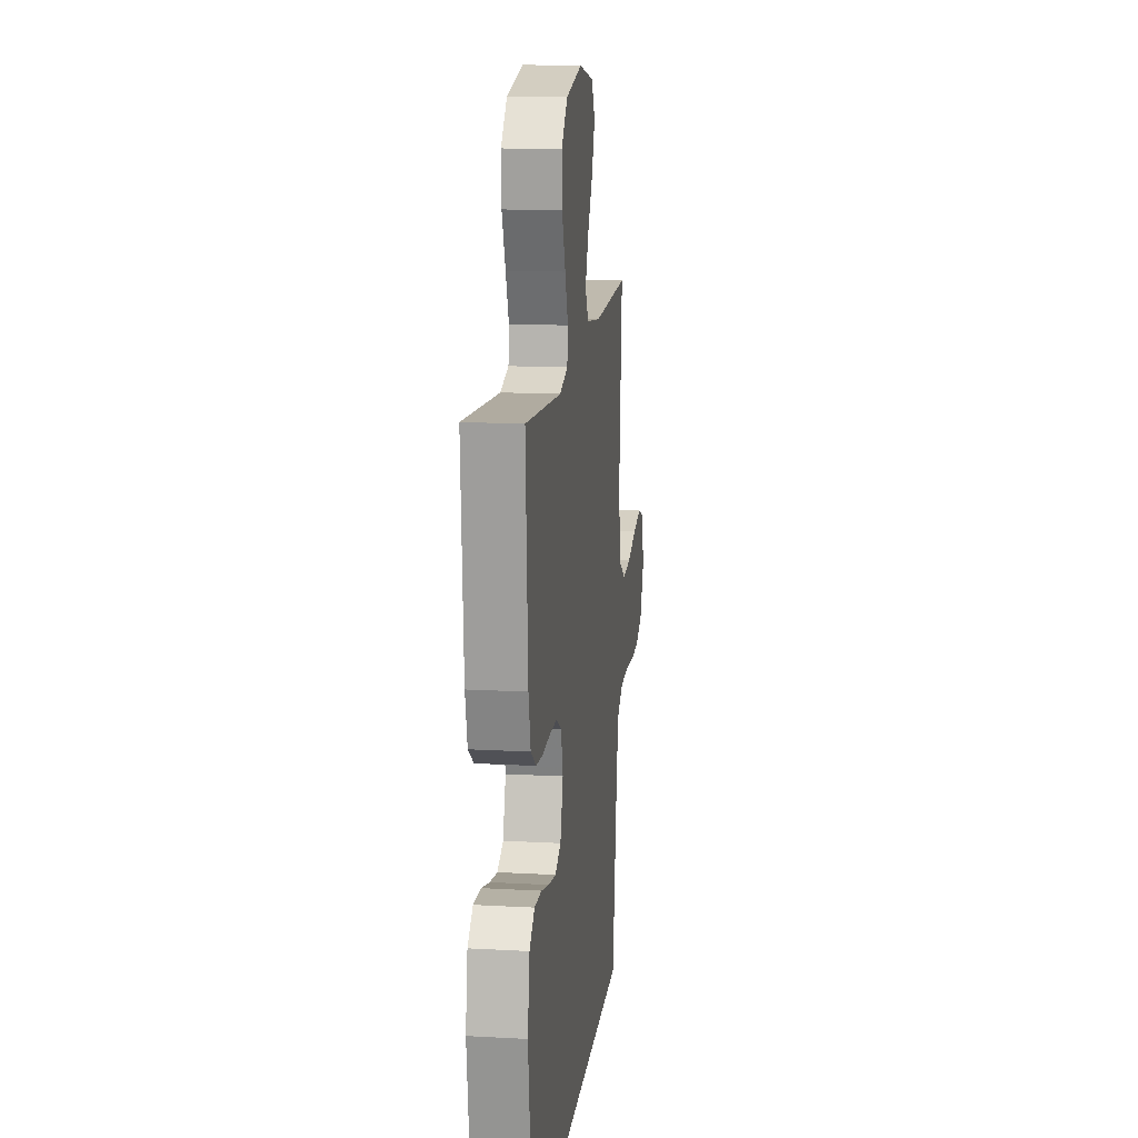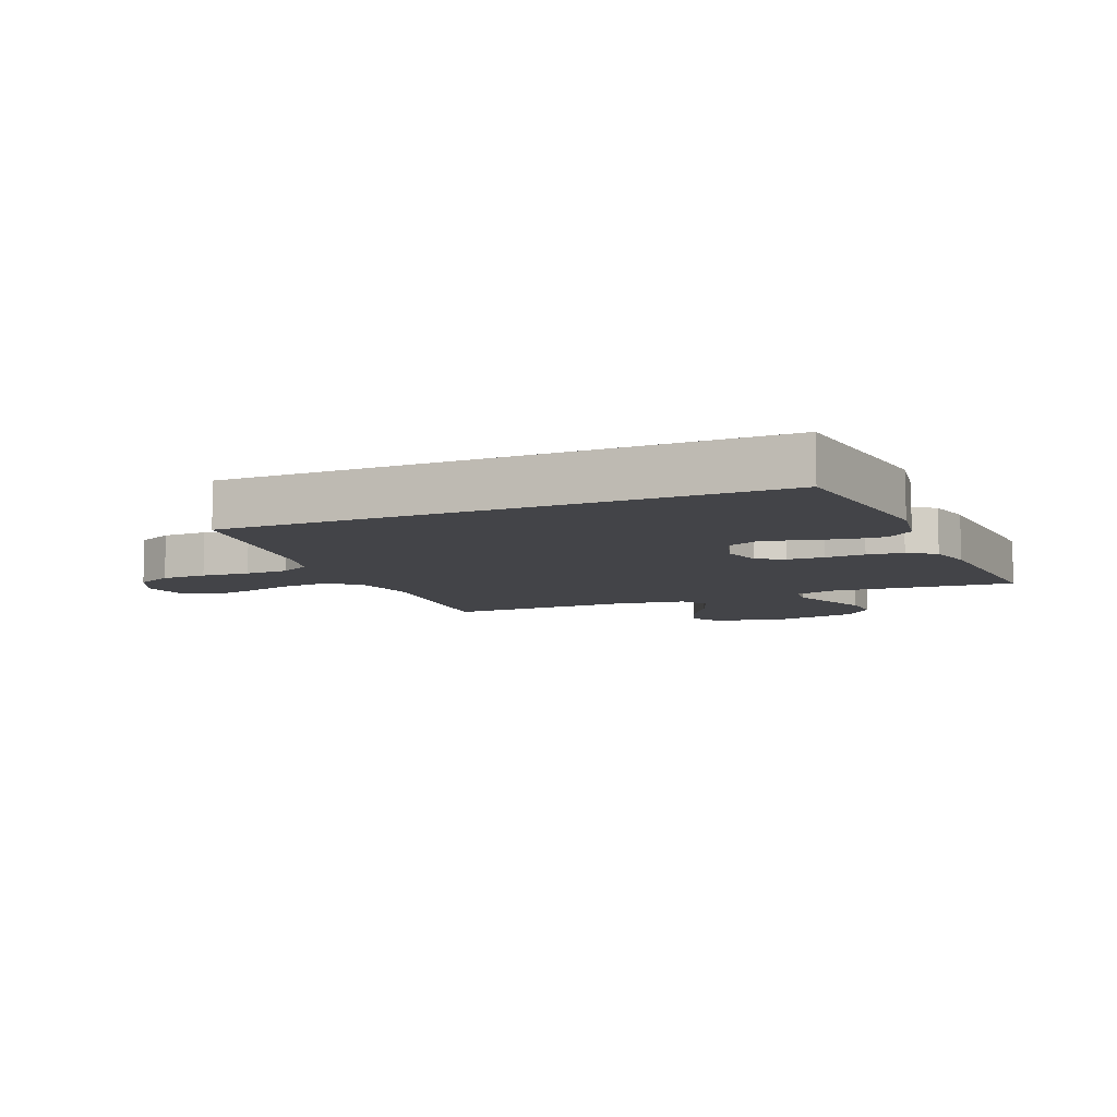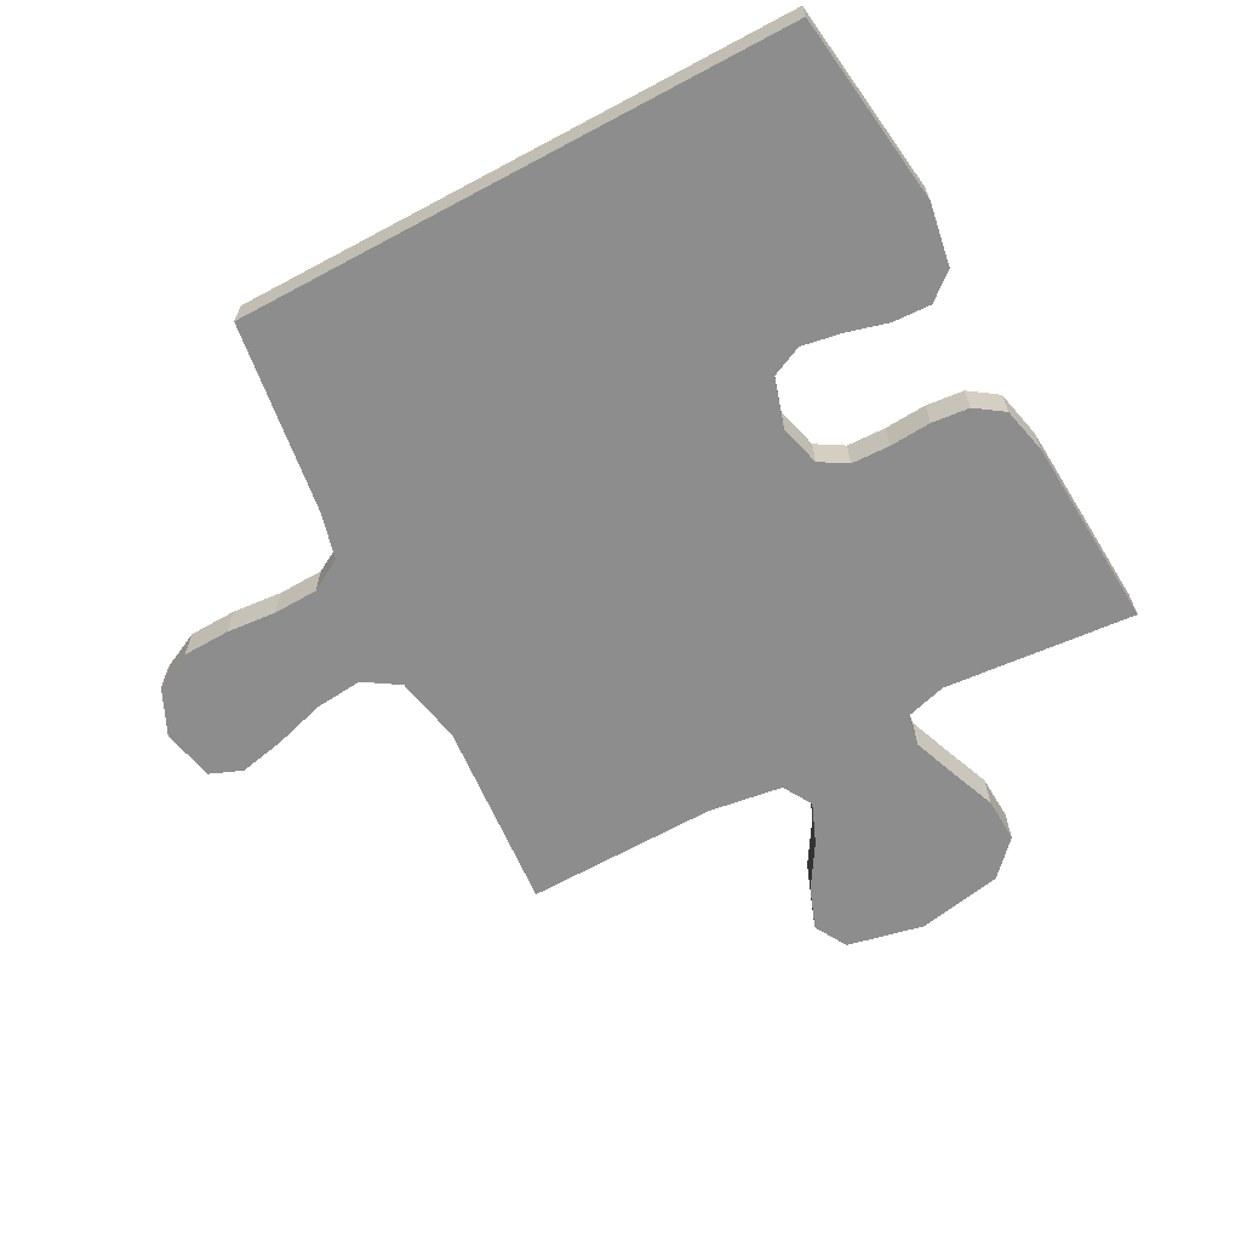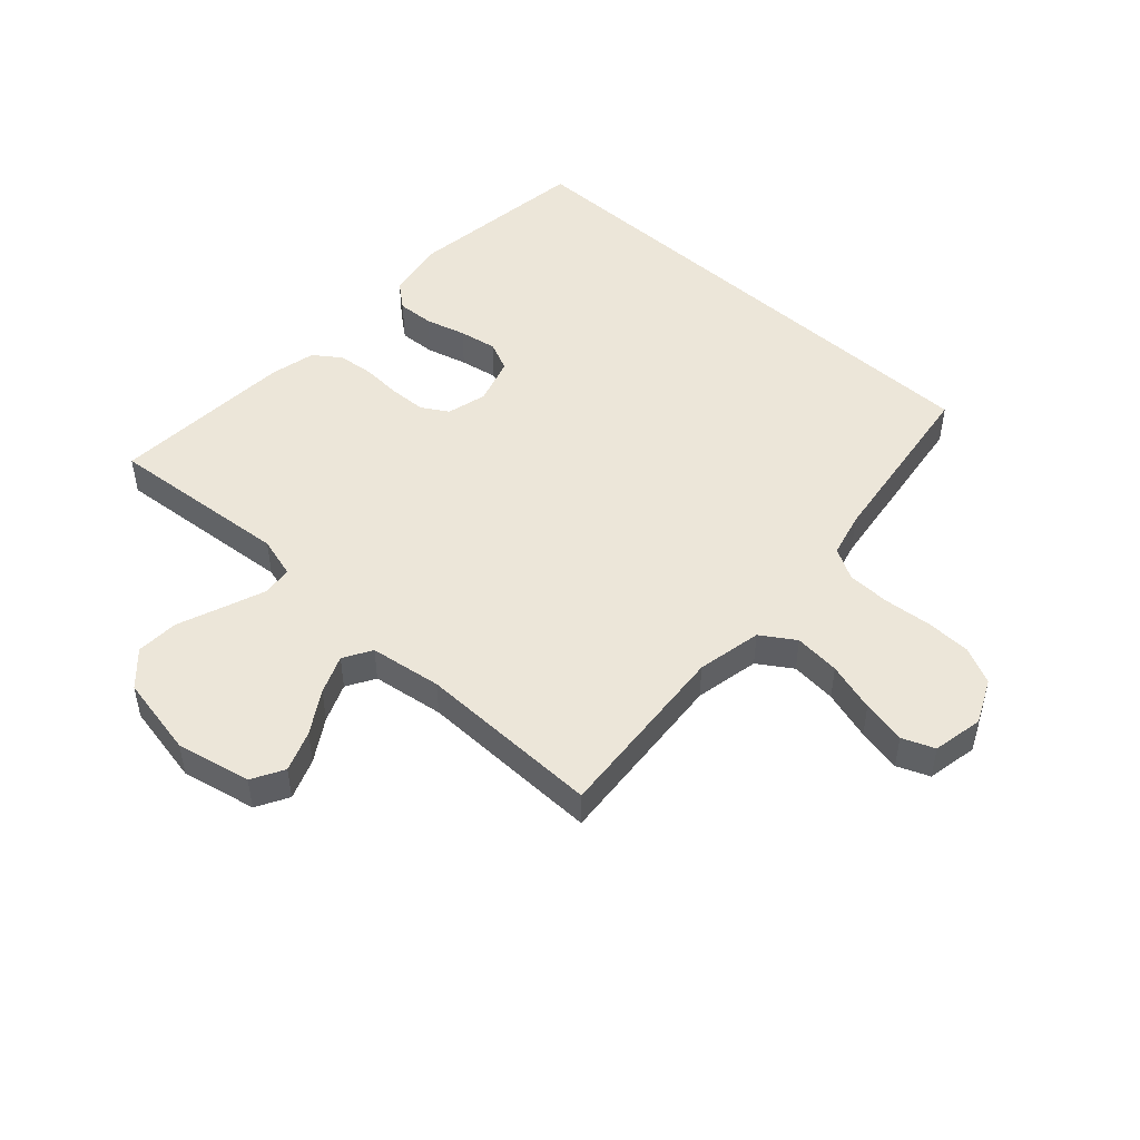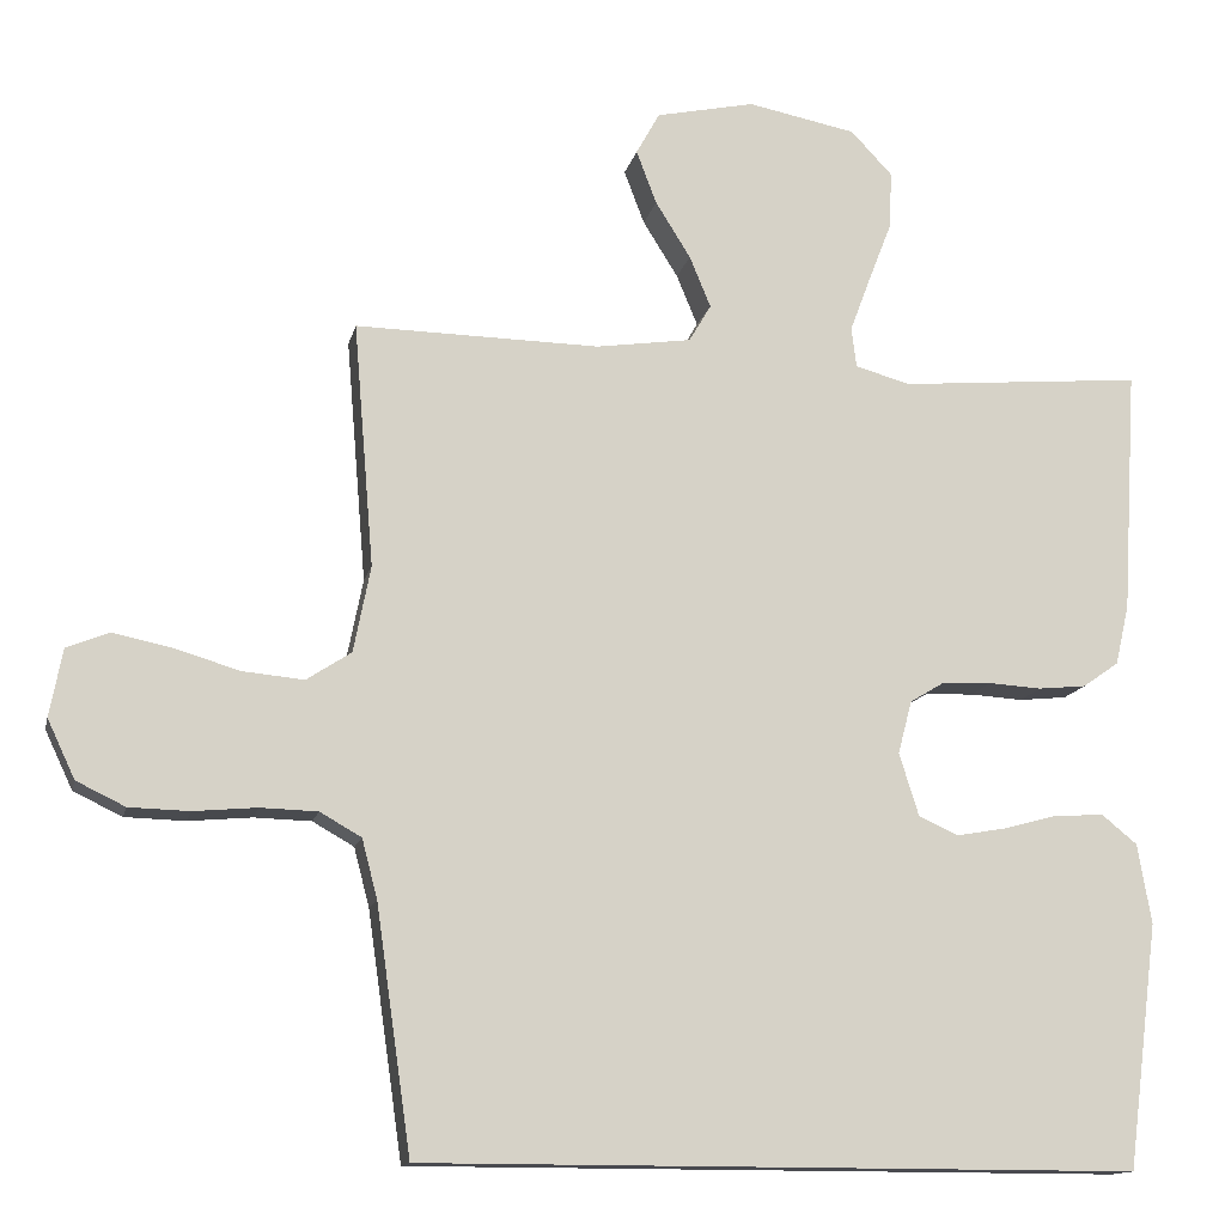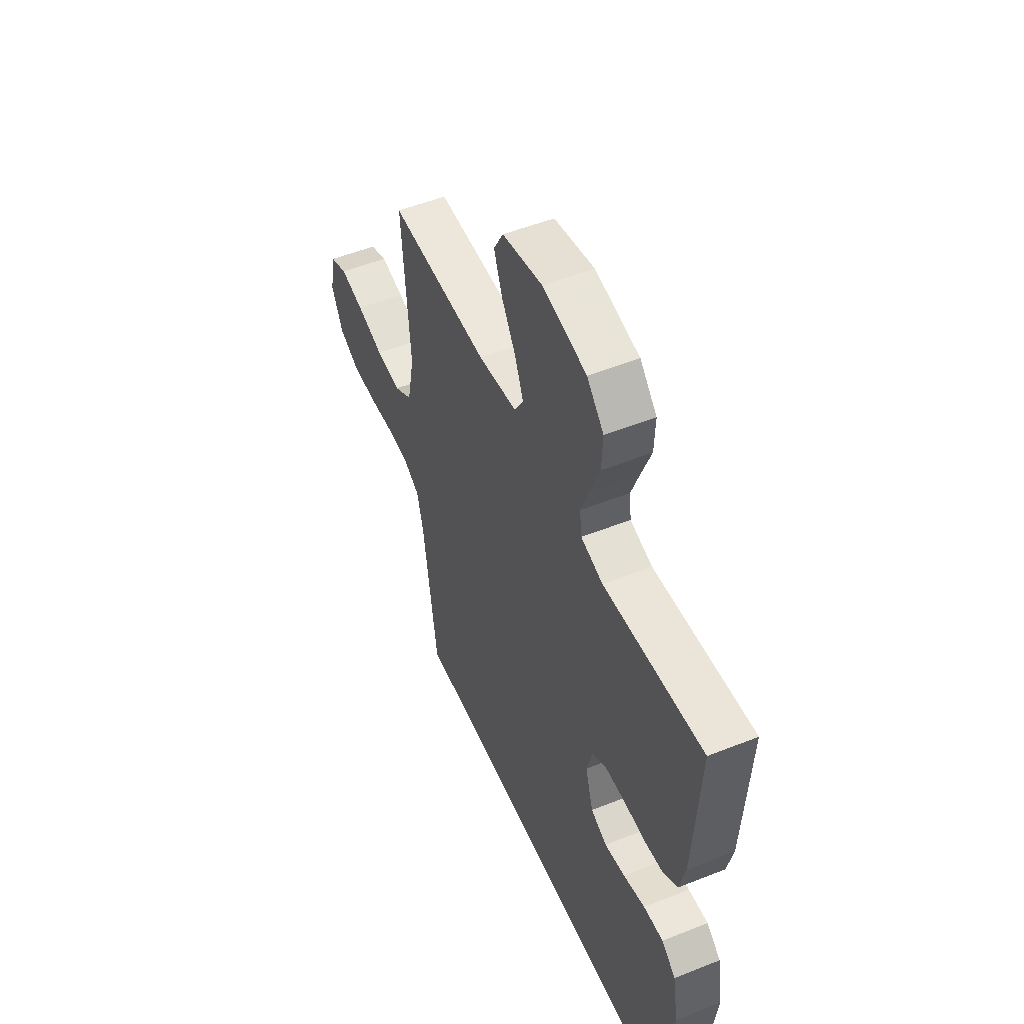
<metadata>
{"format":"obj","ext":"obj","renderer":"f3d","projection":"perspective","resolution":1024,"background":"white","views":[{"elev":14.6,"azim":-83.1,"up":"+Z"},{"elev":-8.3,"azim":-157.0,"up":"+Y"},{"elev":-64.7,"azim":-151.7,"up":"+Y"},{"elev":48.8,"azim":42.4,"up":"+Y"},{"elev":-13.5,"azim":167.7,"up":"+Z"},{"elev":52.0,"azim":-113.3,"up":"+Z"}]}
</metadata>
<code>
v -0.46 0.07 -0.5
v -0.498 0.07 -0.2
v -0.481 0.07 -0.102
v -0.438 0.07 -0.067
v -0.378 0.07 -0.07
v -0.312 0.07 -0.088
v -0.25 0.07 -0.099
v -0.201 0.07 -0.077
v -0.177 0.07 0
v -0.194 0.07 0.065
v -0.237 0.07 0.091
v -0.297 0.07 0.093
v -0.362 0.07 0.089
v -0.421 0.07 0.095
v -0.465 0.07 0.126
v -0.482 0.07 0.2
v -0.5 0.07 0.5
v -0.2 0.07 0.474
v -0.133 0.07 0.493
v -0.127 0.07 0.542
v -0.152 0.07 0.609
v -0.181 0.07 0.684
v -0.184 0.07 0.754
v -0.133 0.07 0.808
v 0 0.07 0.834
v 0.121 0.07 0.808
v 0.15 0.07 0.756
v 0.125 0.07 0.69
v 0.082 0.07 0.621
v 0.056 0.07 0.558
v 0.083 0.07 0.512
v 0.2 0.07 0.495
v 0.5 0.07 0.5
v 0.475 0.07 0.2
v 0.496 0.07 0.094
v 0.551 0.07 0.058
v 0.626 0.07 0.065
v 0.707 0.07 0.089
v 0.779 0.07 0.104
v 0.831 0.07 0.083
v 0.847 0.07 0
v 0.813 0.07 -0.072
v 0.753 0.07 -0.101
v 0.679 0.07 -0.103
v 0.601 0.07 -0.096
v 0.531 0.07 -0.098
v 0.48 0.07 -0.127
v 0.461 0.07 -0.2
v 0.418 0.07 -0.5
v -0.46 0 -0.5
v -0.498 0 -0.2
v -0.481 0 -0.102
v -0.438 0 -0.067
v -0.378 0 -0.07
v -0.312 0 -0.088
v -0.25 0 -0.099
v -0.201 0 -0.077
v -0.177 0 0
v -0.194 0 0.065
v -0.237 0 0.091
v -0.297 0 0.093
v -0.362 0 0.089
v -0.421 0 0.095
v -0.465 0 0.126
v -0.482 0 0.2
v -0.5 0 0.5
v -0.2 0 0.474
v -0.133 0 0.493
v -0.127 0 0.542
v -0.152 0 0.609
v -0.181 0 0.684
v -0.184 0 0.754
v -0.133 0 0.808
v 0 0 0.834
v 0.121 0 0.808
v 0.15 0 0.756
v 0.125 0 0.69
v 0.082 0 0.621
v 0.056 0 0.558
v 0.083 0 0.512
v 0.2 0 0.495
v 0.5 0 0.5
v 0.475 0 0.2
v 0.496 0 0.094
v 0.551 0 0.058
v 0.626 0 0.065
v 0.707 0 0.089
v 0.779 0 0.104
v 0.831 0 0.083
v 0.847 0 0
v 0.813 0 -0.072
v 0.753 0 -0.101
v 0.679 0 -0.103
v 0.601 0 -0.096
v 0.531 0 -0.098
v 0.48 0 -0.127
v 0.461 0 -0.2
v 0.418 0 -0.5
f 1 2 3
f 49 1 3
f 48 49 3
f 47 48 3
f 46 47 3
f 45 46 3
f 43 44 45
f 42 43 45
f 41 42 45
f 40 41 45
f 39 40 45
f 38 39 45
f 37 38 45
f 36 37 45
f 35 36 45
f 32 33 34
f 31 32 34 35
f 27 28 29
f 26 27 29
f 25 26 29
f 24 25 29
f 23 24 29
f 22 23 29
f 21 22 29
f 20 21 29 30
f 19 20 30 31
f 16 17 18
f 15 16 18
f 14 15 18
f 13 14 18
f 12 13 18
f 19 31 35
f 18 19 35
f 12 18 35
f 11 12 35
f 3 4 5 6
f 3 6 7
f 45 3 7
f 10 11 35 45
f 9 10 45
f 8 9 45
f 7 8 45
f 52 51 50
f 52 50 98
f 52 98 97
f 52 97 96
f 52 96 95
f 52 95 94
f 94 93 92
f 94 92 91
f 94 91 90
f 94 90 89
f 94 89 88
f 94 88 87
f 94 87 86
f 94 86 85
f 94 85 84
f 83 82 81
f 84 83 81 80
f 78 77 76
f 78 76 75
f 78 75 74
f 78 74 73
f 78 73 72
f 78 72 71
f 78 71 70
f 79 78 70 69
f 80 79 69 68
f 67 66 65
f 67 65 64
f 67 64 63
f 67 63 62
f 67 62 61
f 84 80 68
f 84 68 67
f 84 67 61
f 84 61 60
f 55 54 53 52
f 56 55 52
f 56 52 94
f 94 84 60 59
f 94 59 58
f 94 58 57
f 94 57 56
f 1 50 51 2
f 2 51 52 3
f 3 52 53 4
f 4 53 54 5
f 5 54 55 6
f 6 55 56 7
f 7 56 57 8
f 8 57 58 9
f 9 58 59 10
f 10 59 60 11
f 11 60 61 12
f 12 61 62 13
f 13 62 63 14
f 14 63 64 15
f 15 64 65 16
f 16 65 66 17
f 17 66 67 18
f 18 67 68 19
f 19 68 69 20
f 20 69 70 21
f 21 70 71 22
f 22 71 72 23
f 23 72 73 24
f 24 73 74 25
f 25 74 75 26
f 26 75 76 27
f 27 76 77 28
f 28 77 78 29
f 29 78 79 30
f 30 79 80 31
f 31 80 81 32
f 32 81 82 33
f 33 82 83 34
f 34 83 84 35
f 35 84 85 36
f 36 85 86 37
f 37 86 87 38
f 38 87 88 39
f 39 88 89 40
f 40 89 90 41
f 41 90 91 42
f 42 91 92 43
f 43 92 93 44
f 44 93 94 45
f 45 94 95 46
f 46 95 96 47
f 47 96 97 48
f 48 97 98 49
f 49 98 50 1

</code>
